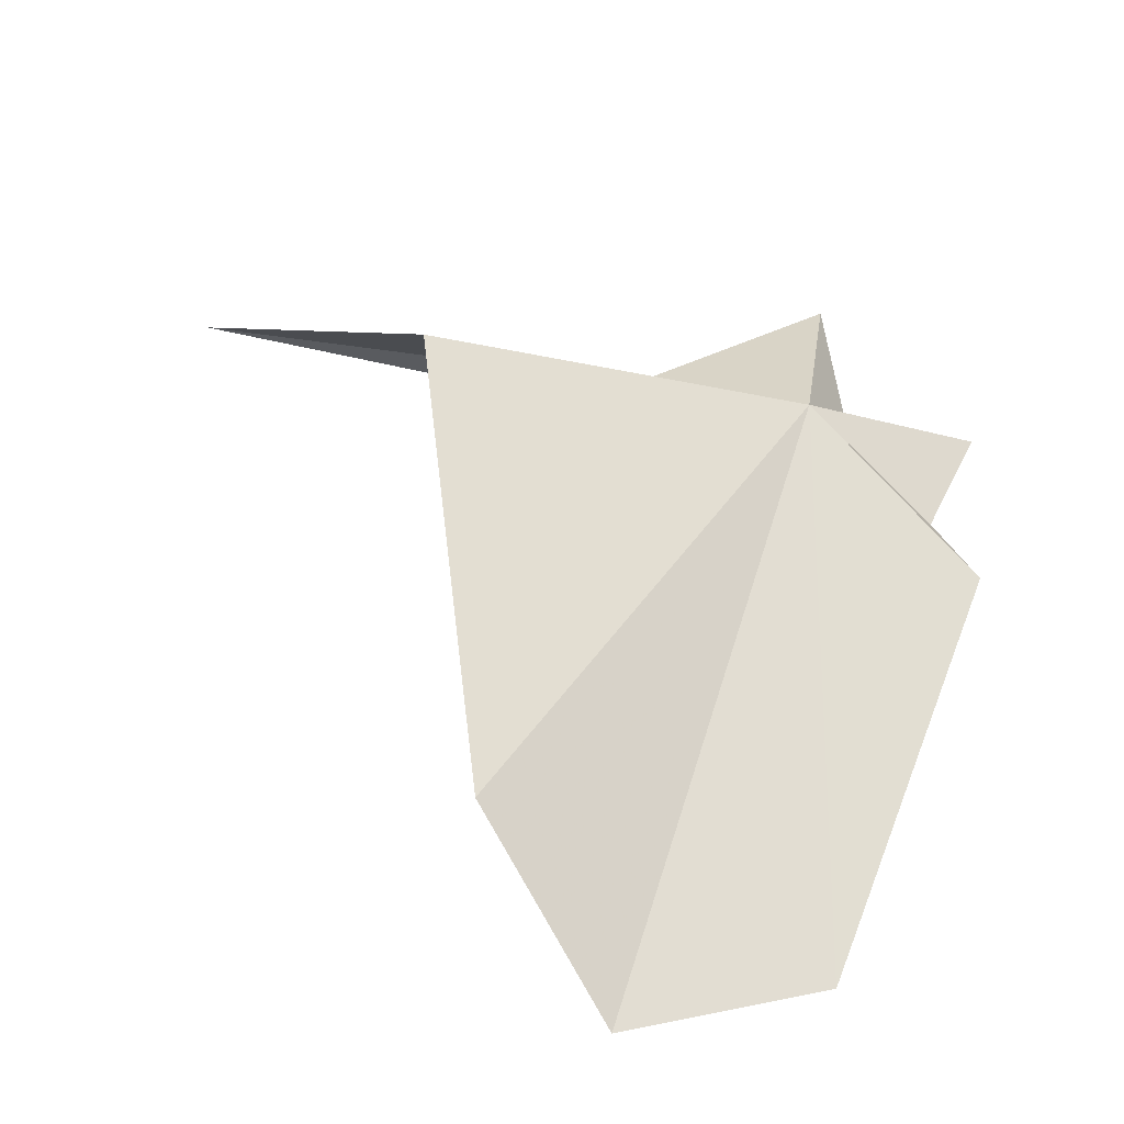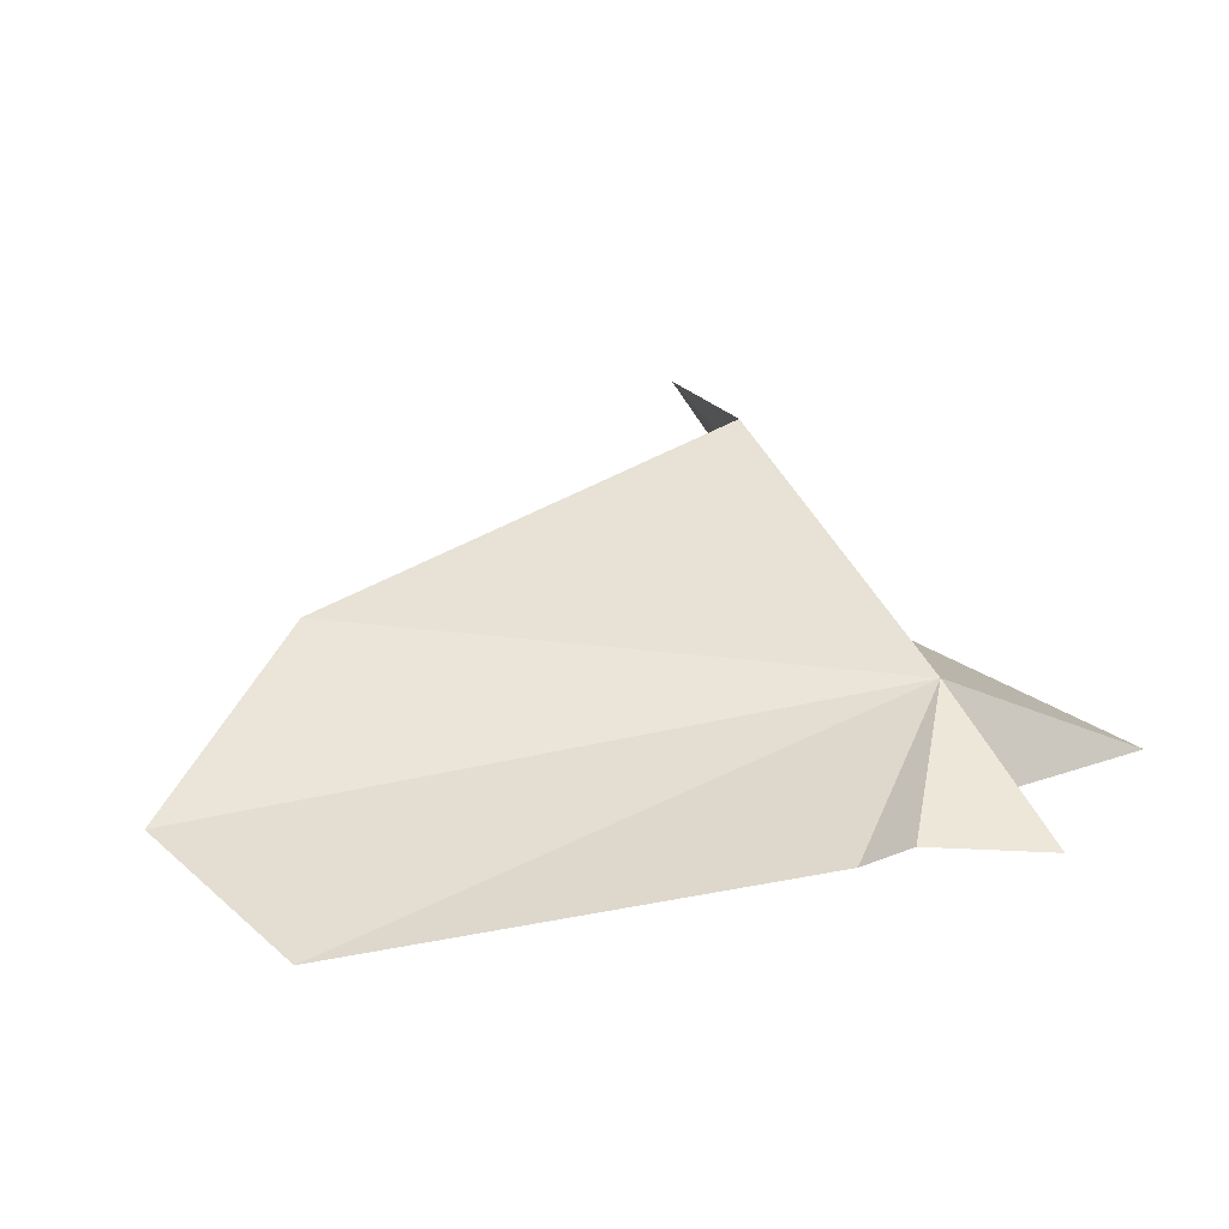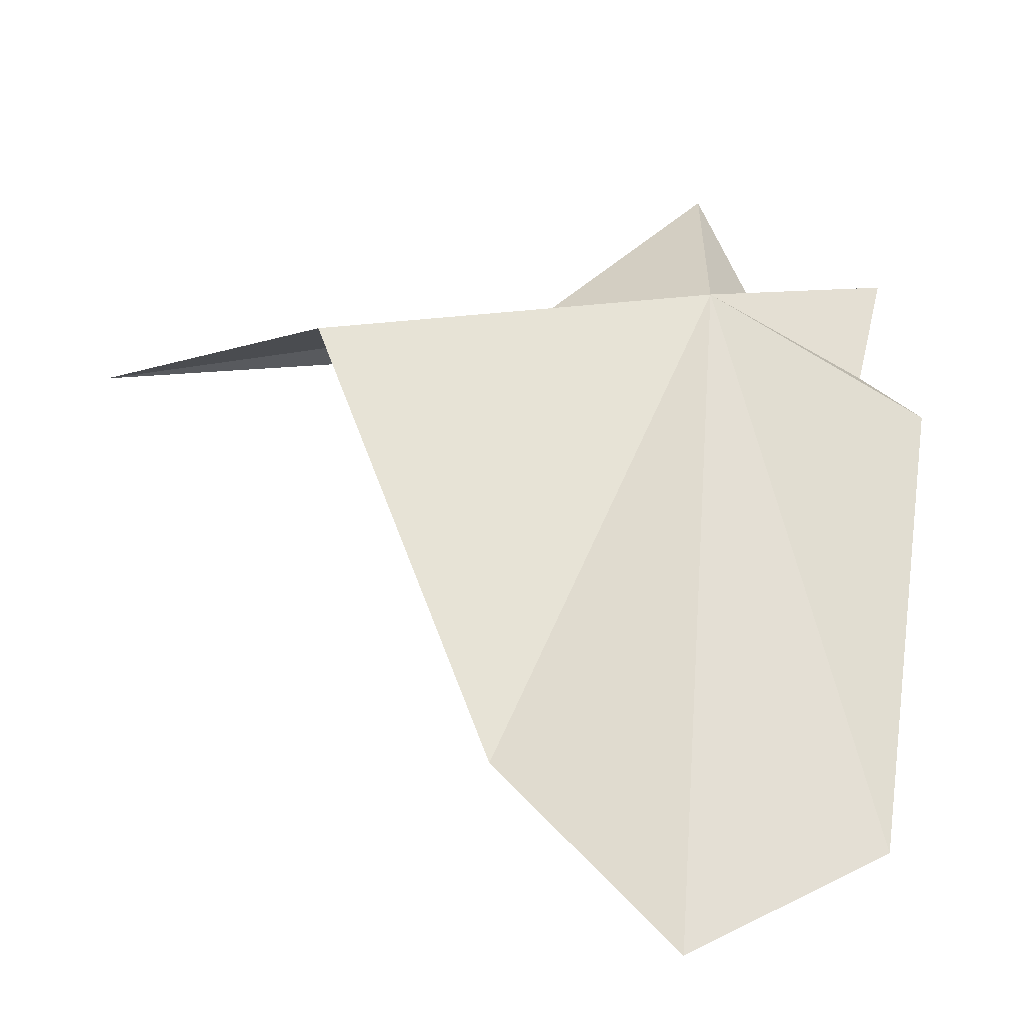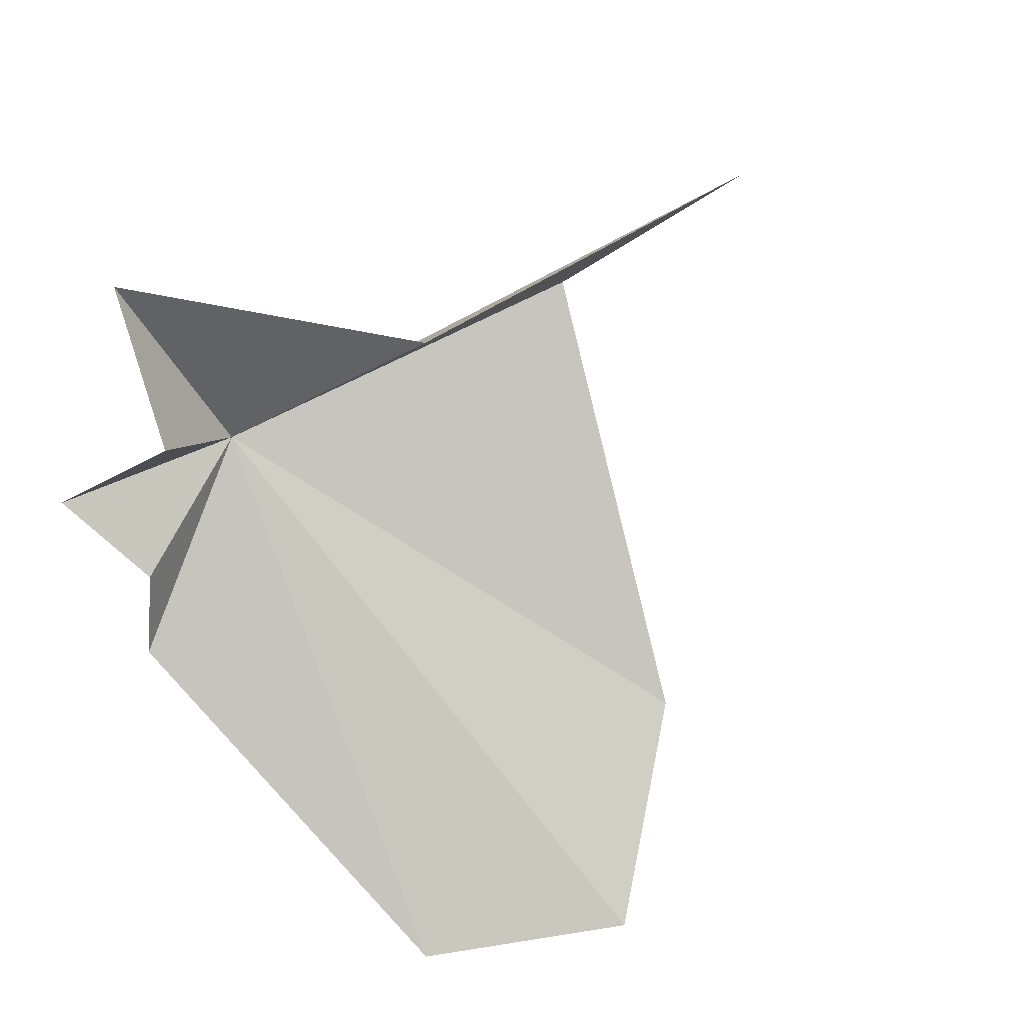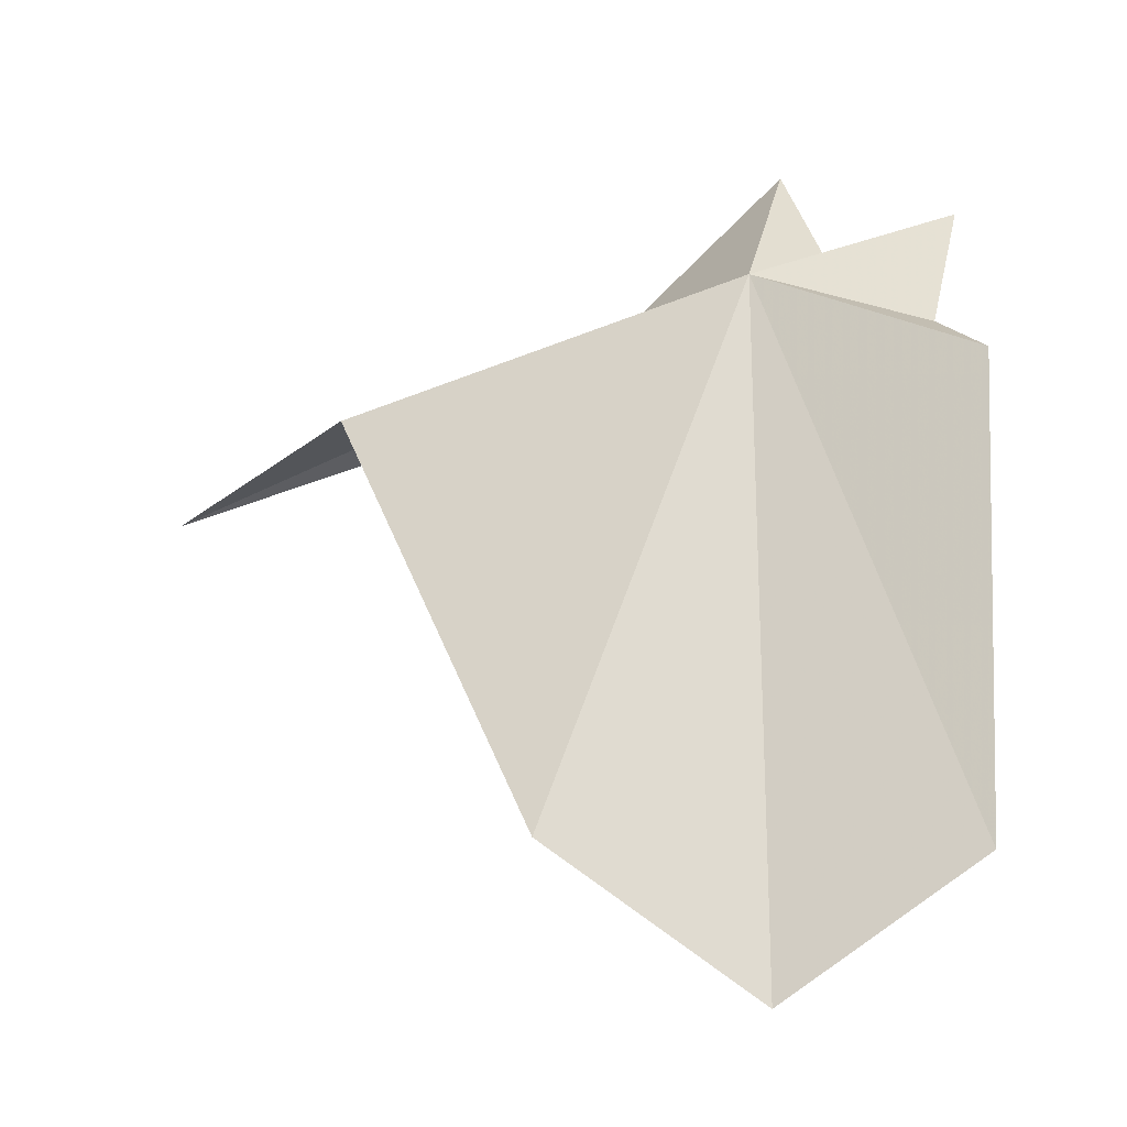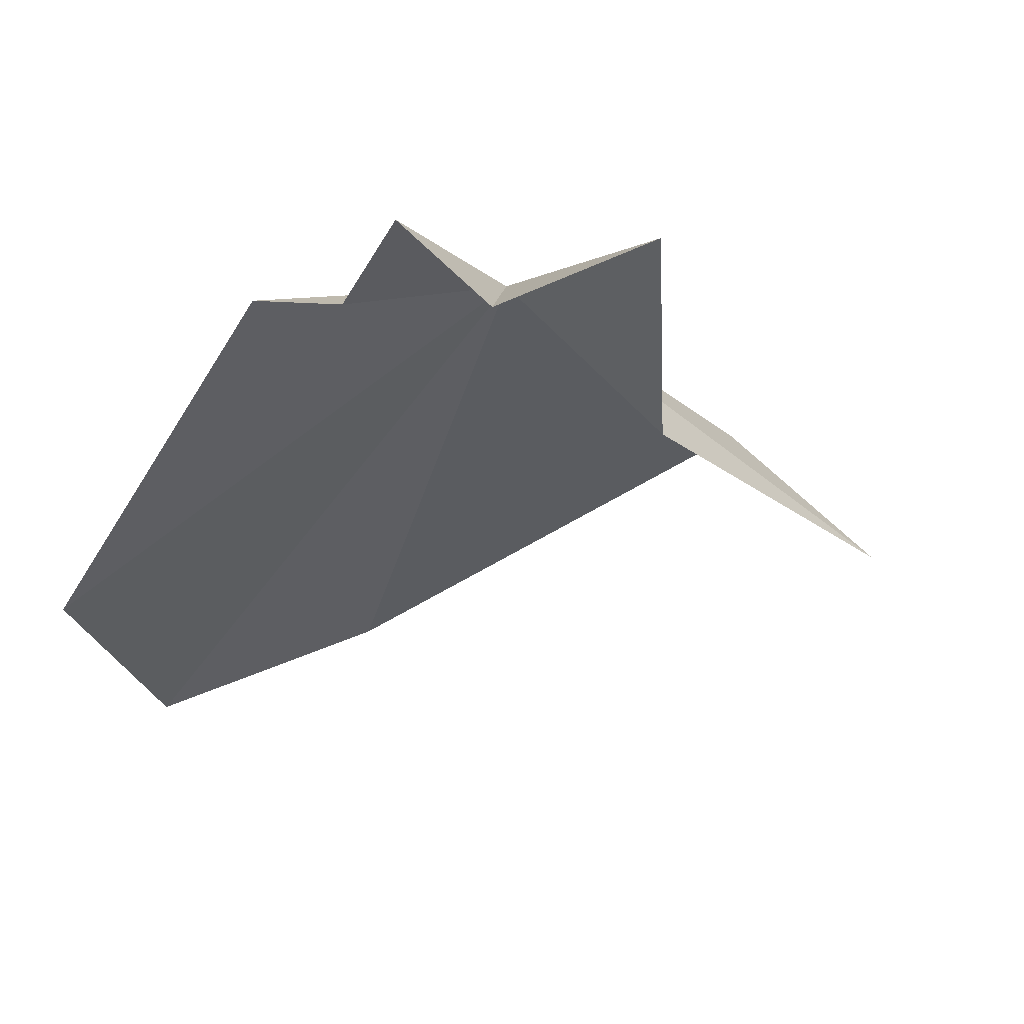
<metadata>
{"format":"obj","ext":"obj","renderer":"f3d","projection":"perspective","resolution":1024,"background":"white","views":[{"elev":57.6,"azim":12.8,"up":"+Z"},{"elev":25.9,"azim":76.5,"up":"+Z"},{"elev":-31.5,"azim":8.3,"up":"+Y"},{"elev":-77.5,"azim":-146.1,"up":"+Z"},{"elev":-34.3,"azim":32.6,"up":"+Y"},{"elev":-43.0,"azim":139.8,"up":"+Z"}]}
</metadata>
<code>
v -7.312 21.36 17.56
v -6.927 21.09 17.46
v -7.057 20.26 17.33
v -7.428 20.07 17.38
v -7.035 21.23 17.42
v -6.982 21.45 17.4
v -7.224 21.42 17.38
v -7.742 20.37 17.57
v -8.487 21.21 17.65
v -7.762 21.3 17.5
v -8.049 21.22 17.74
v -7.336 21.74 17.36
f 1 3 2
f 1 4 3
f 1 2 5
f 1 5 6
f 1 6 7
f 1 8 4
f 1 10 9
f 1 9 11
f 1 11 8
f 1 7 12
f 1 12 10

</code>
